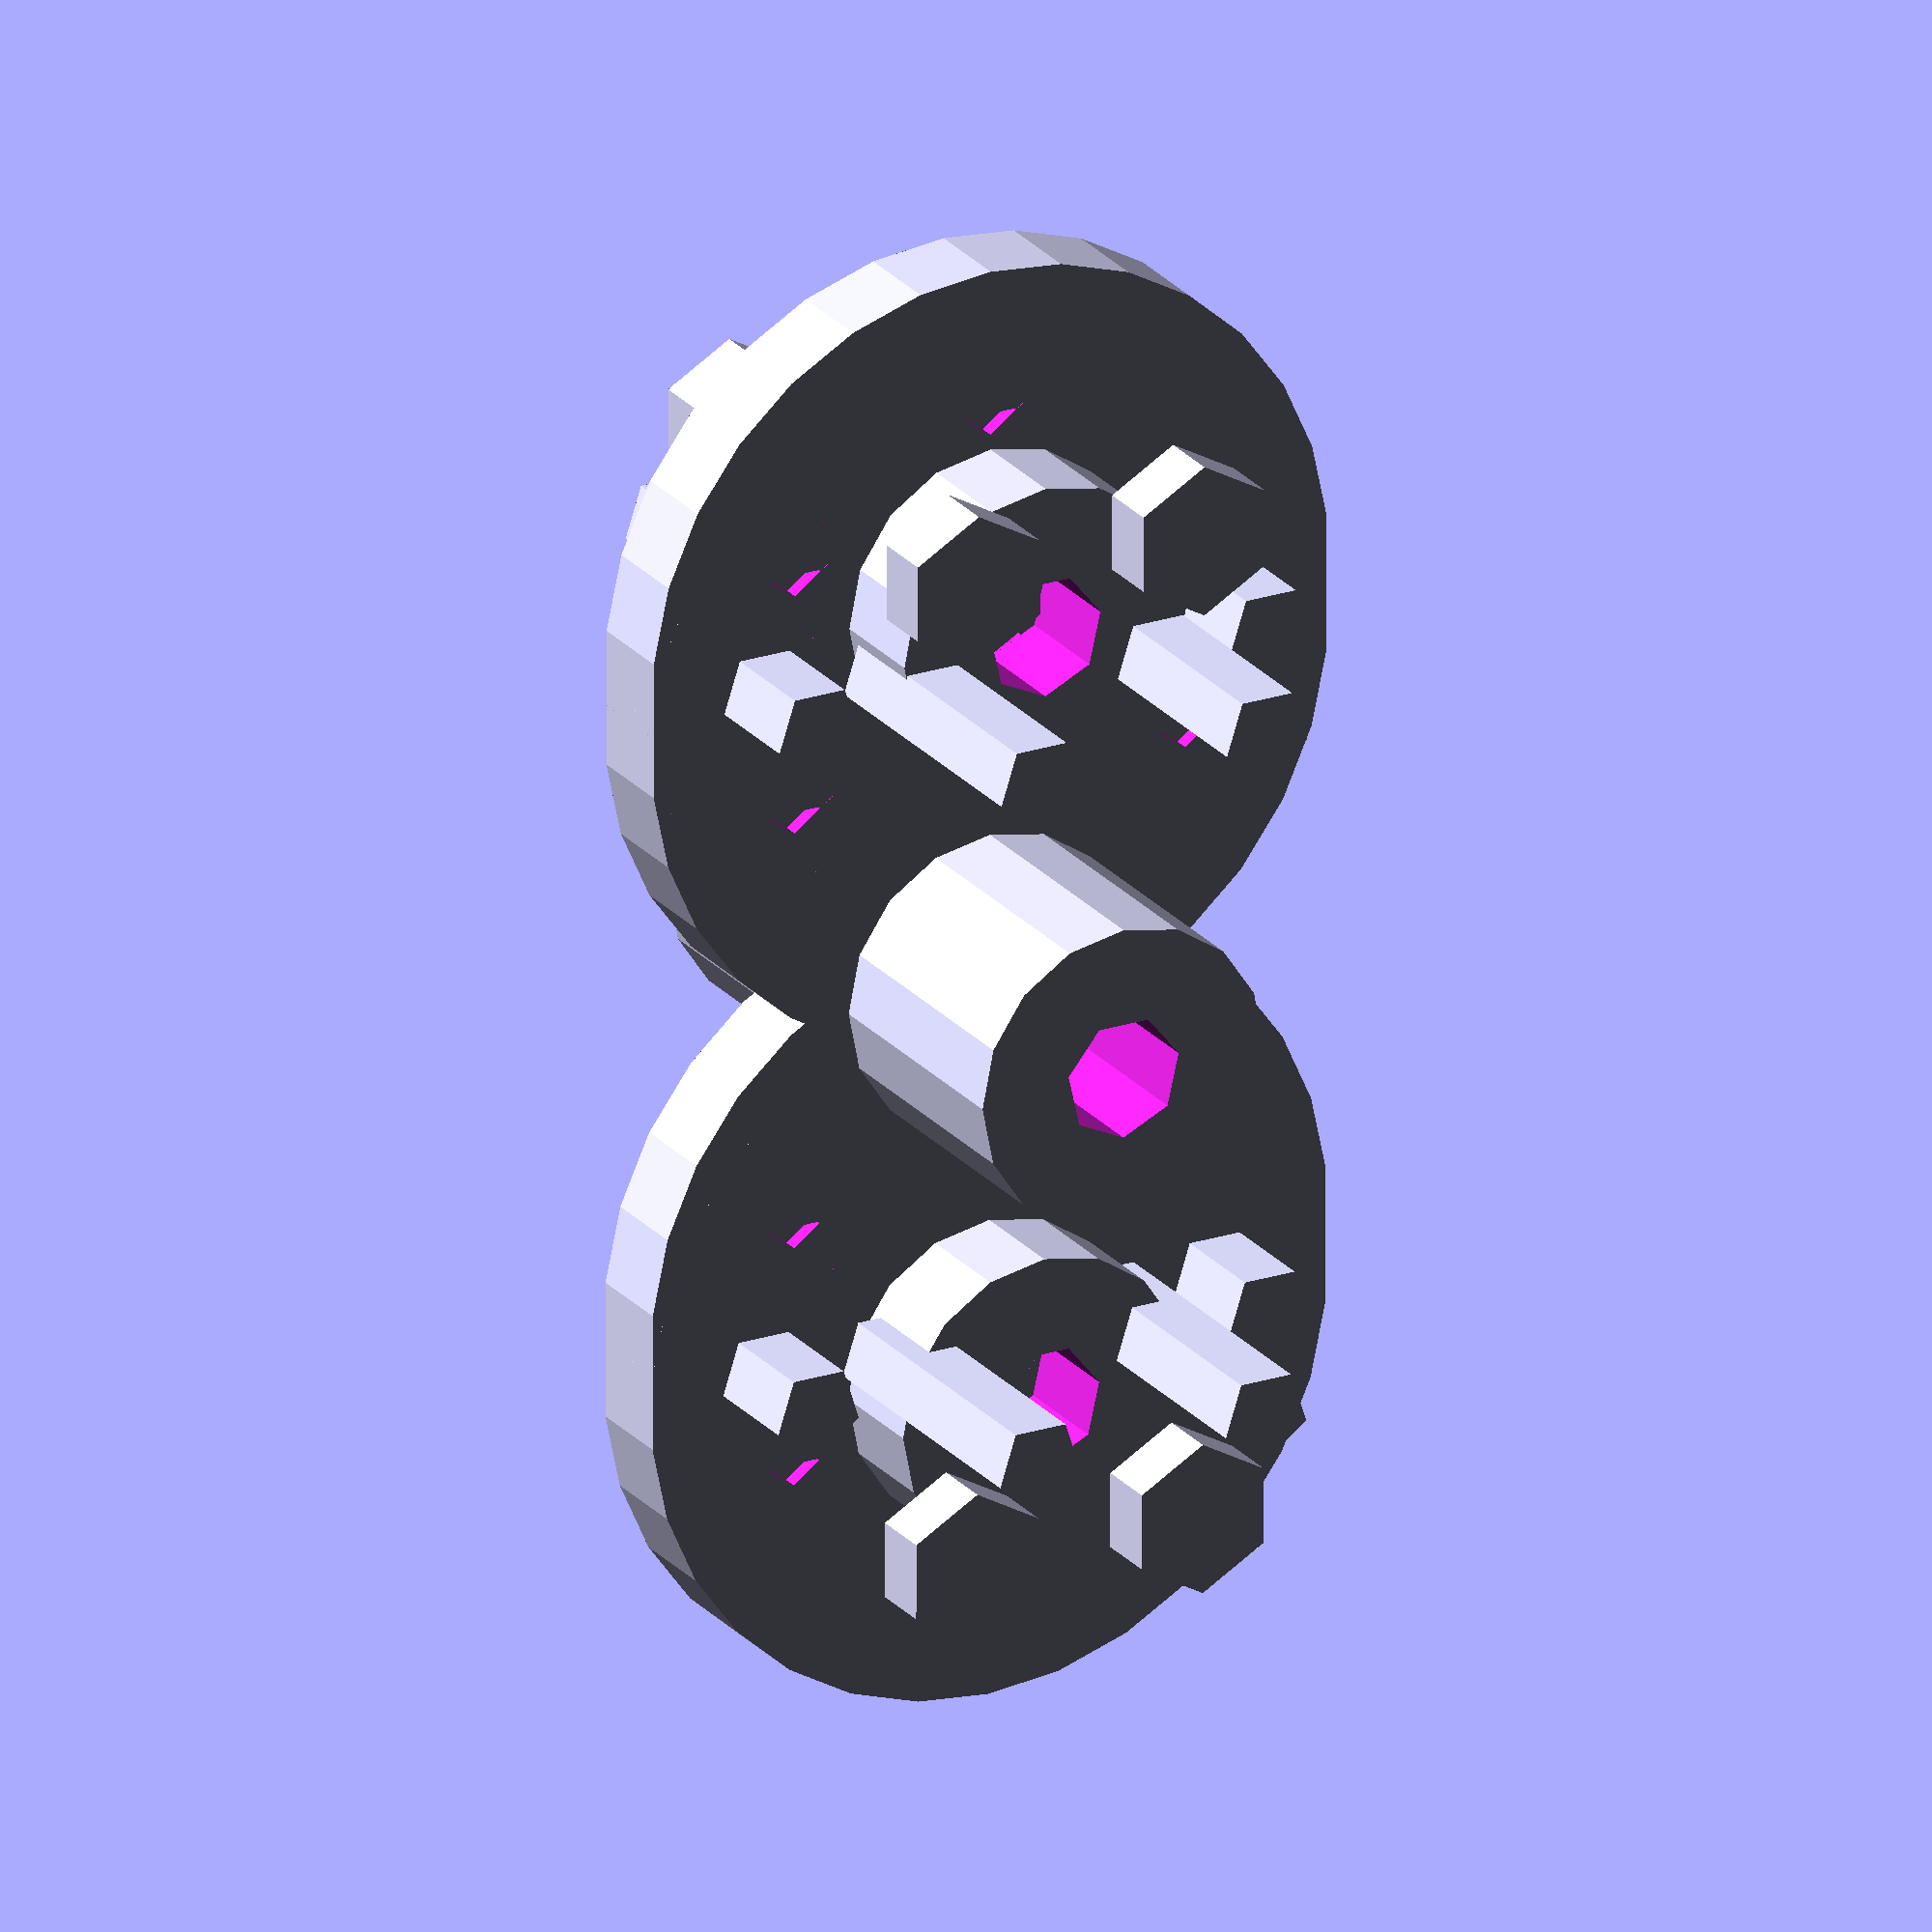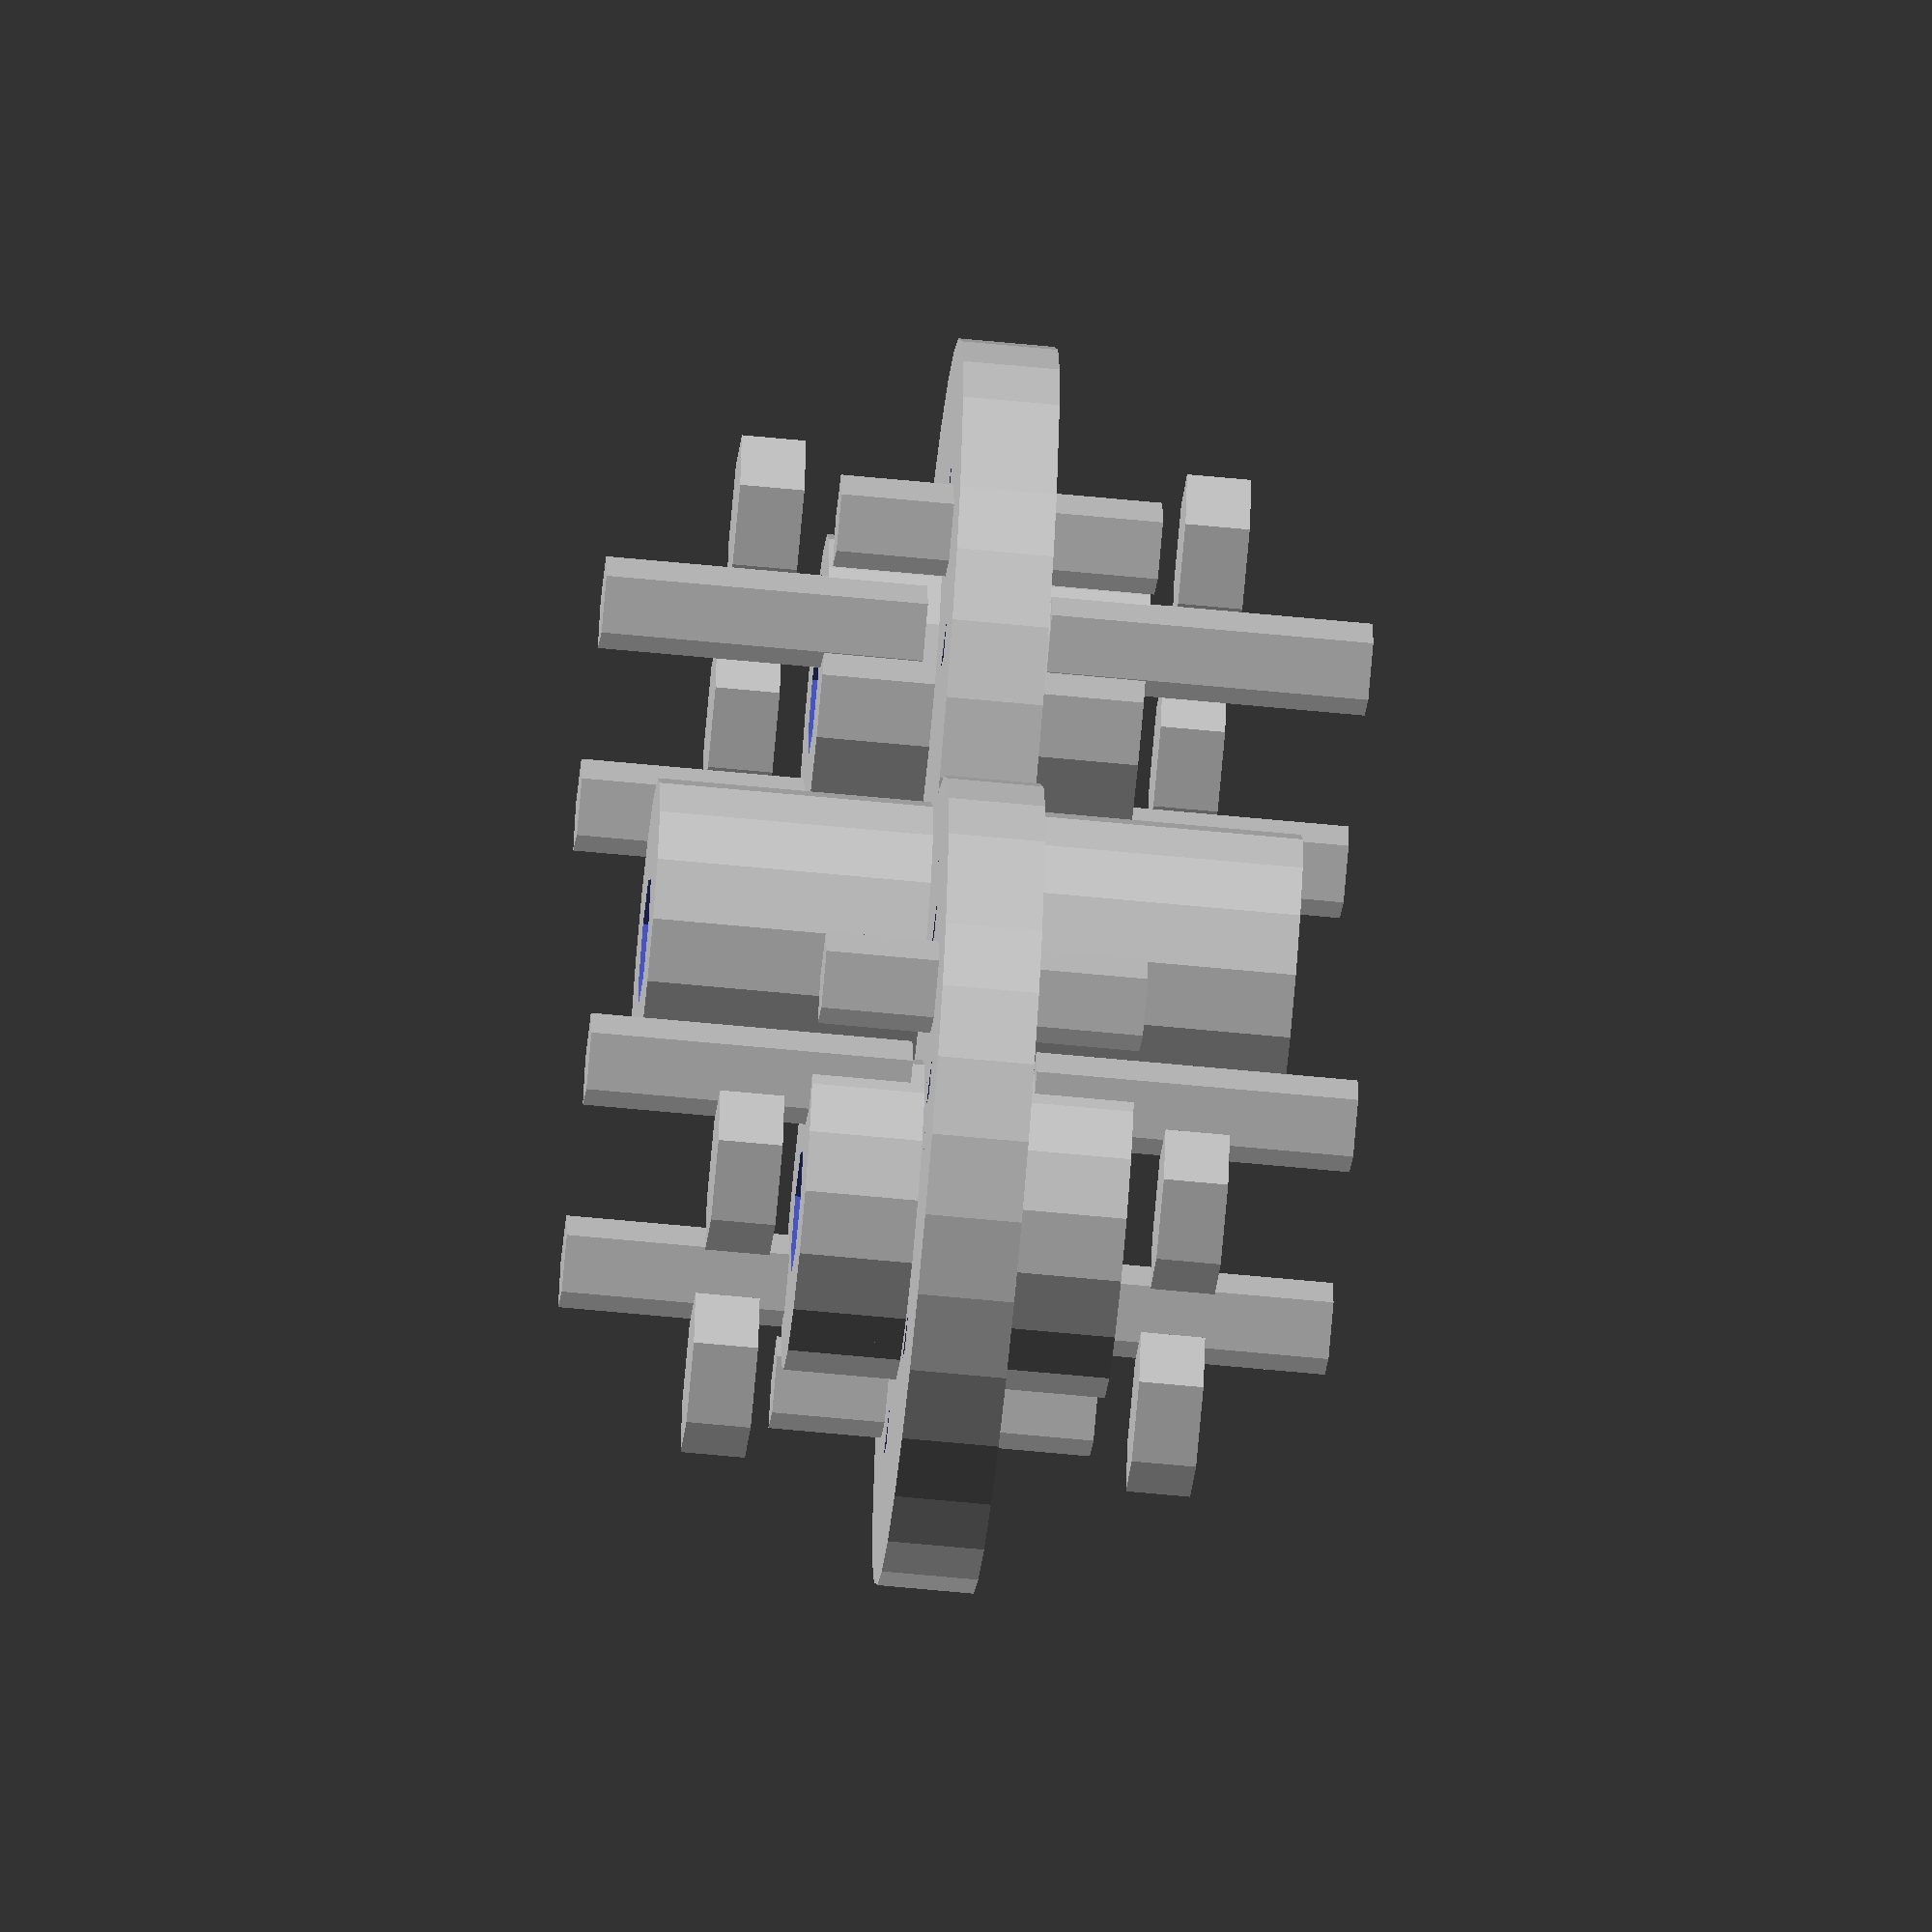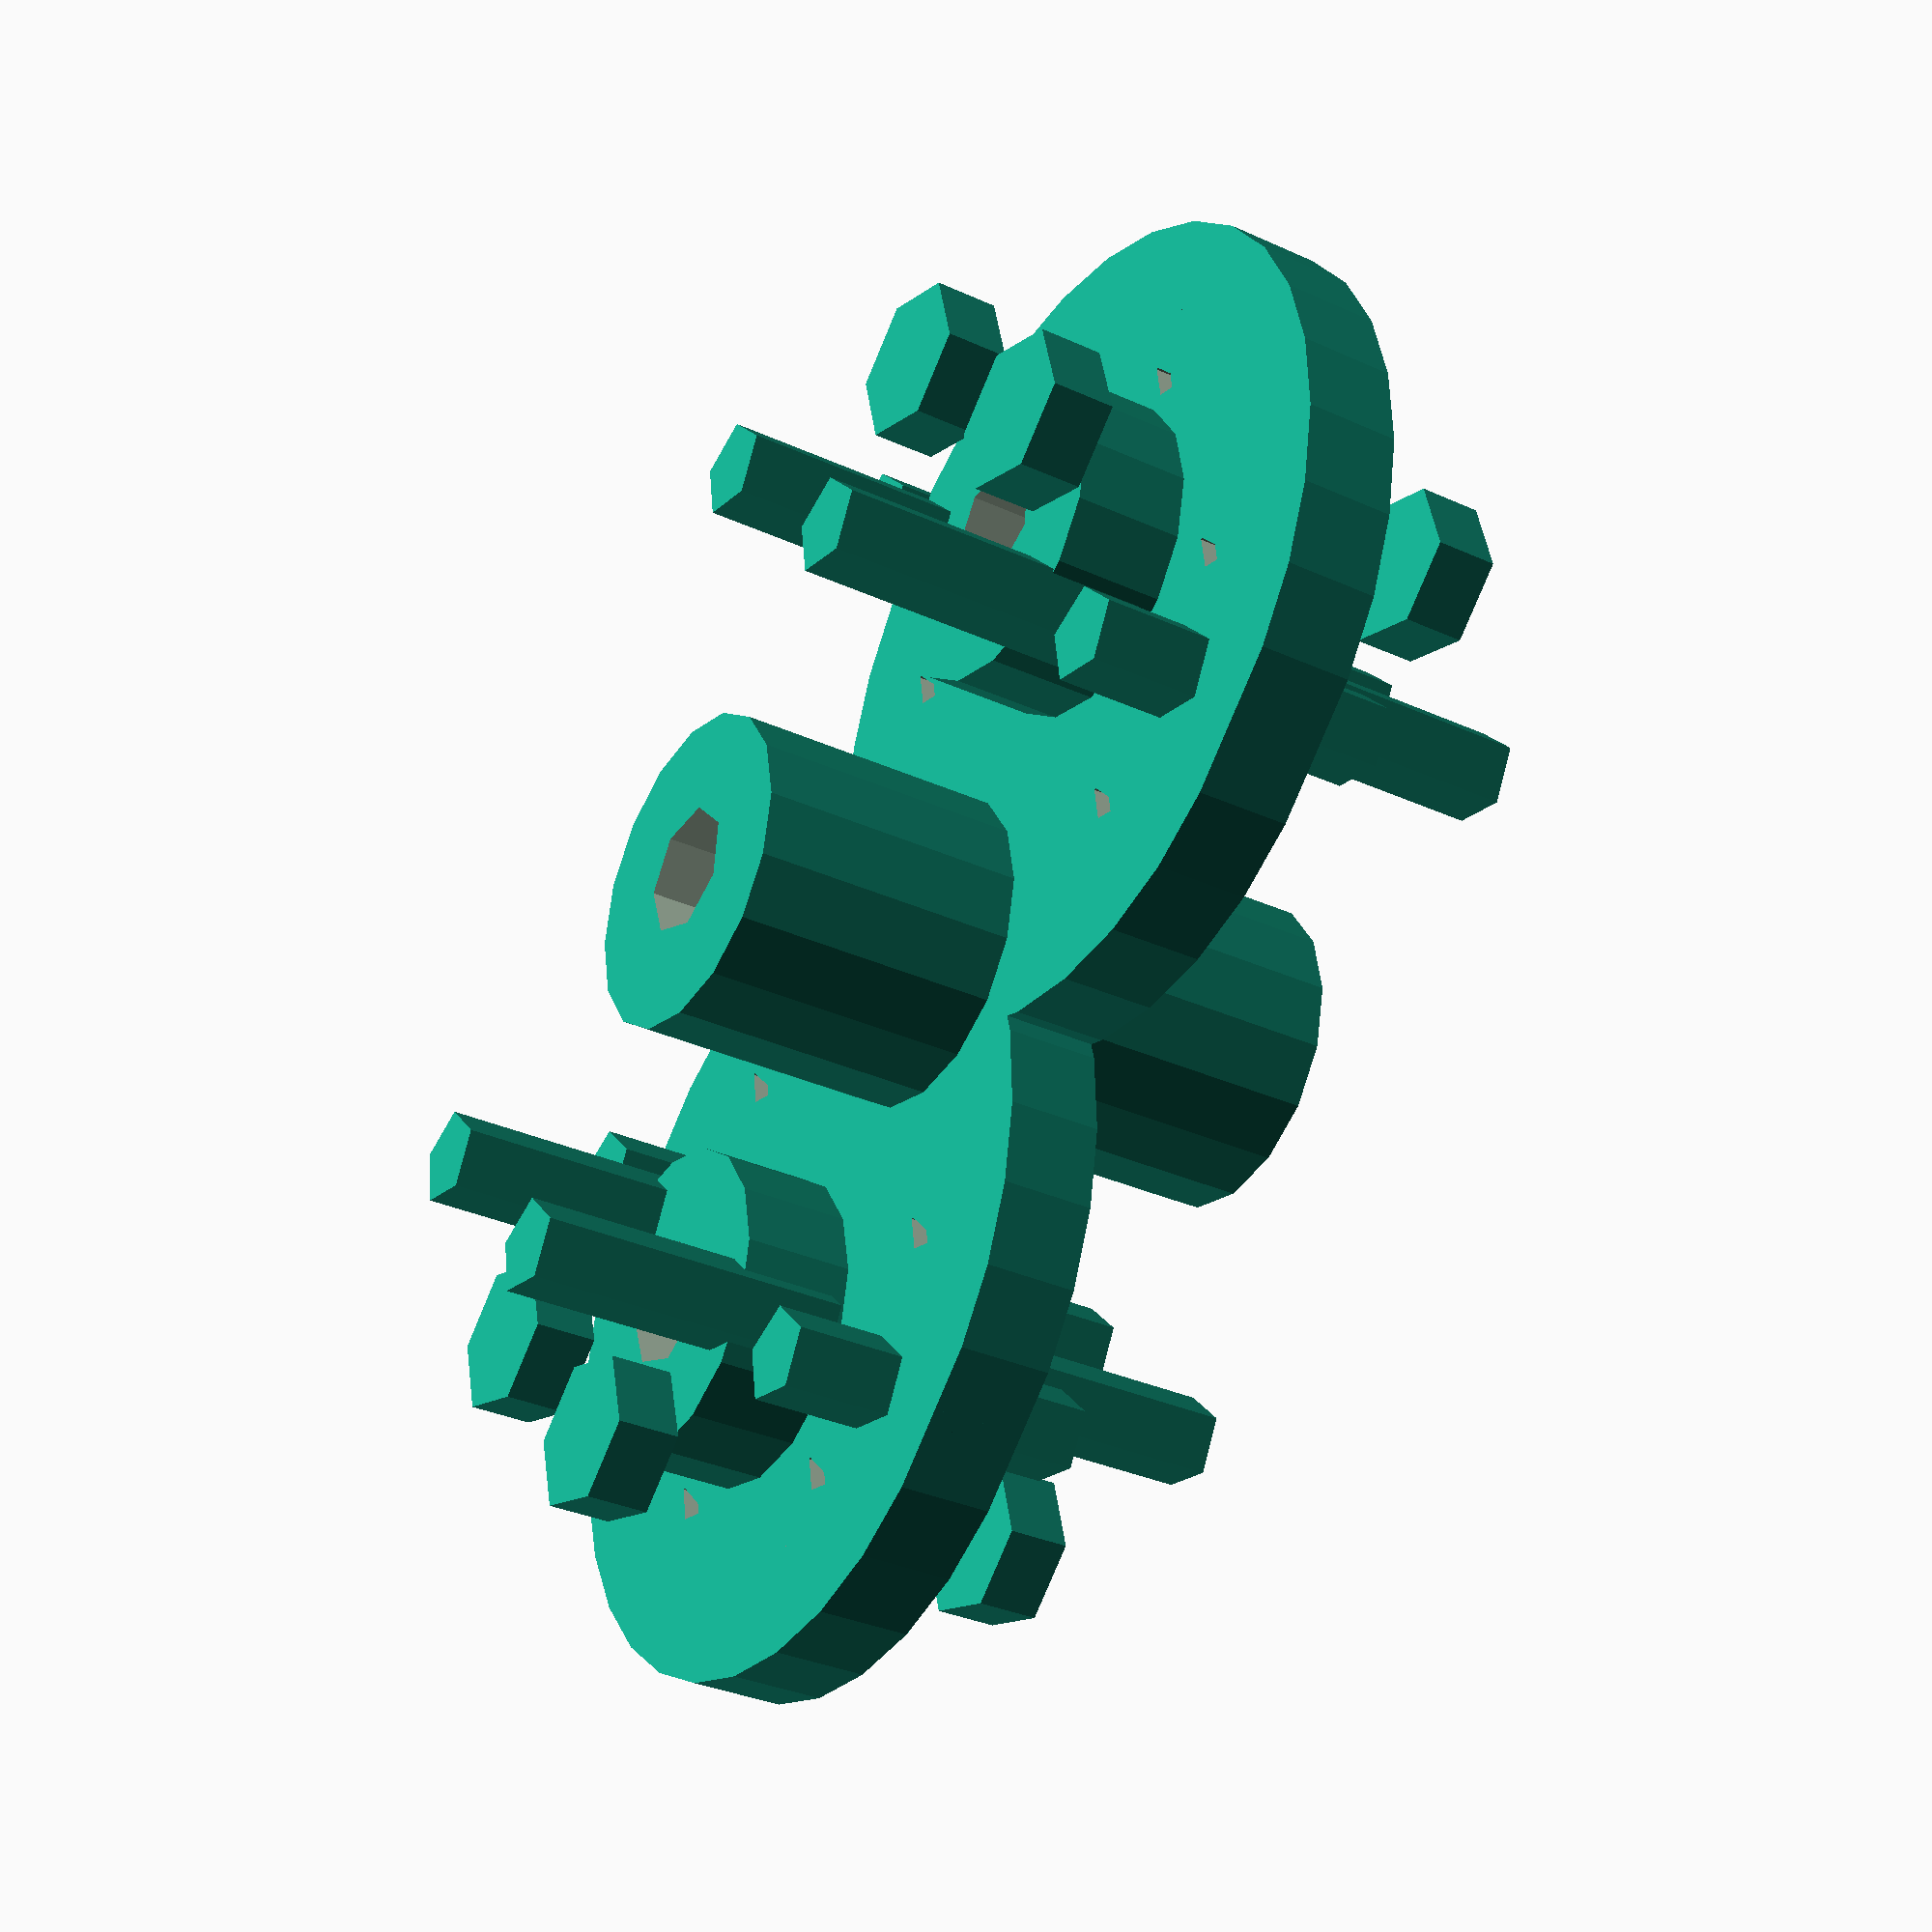
<openscad>
//start

// Parameters
shaft_radius = 5;
shaft_length = 20;
flange_radius = 12;
flange_thickness = 3;
spacer_radius = 10;
spacer_thickness = 2;
bolt_radius = 1.5;
bolt_length = 10;
nut_radius = 2.5;
nut_thickness = 2;
hole_radius = 2;
bolt_spacing = 8;
num_bolts = 6;

// Function to create a shaft with a central hole
module shaft(length, radius) {
    difference() {
        cylinder(h=length, r=radius, center=true);
        cylinder(h=length+2, r=hole_radius, center=true);
    }
}

// Function to create a flange plate with bolt holes
module flange_plate(radius, thickness) {
    difference() {
        cylinder(h=thickness, r=radius, center=true);
        cylinder(h=thickness+2, r=hole_radius, center=true);
        for (i = [0:num_bolts-1]) {
            angle = i * 360 / num_bolts;
            translate([bolt_spacing * cos(angle), bolt_spacing * sin(angle), 0])
                cylinder(h=thickness+2, r=bolt_radius, center=true);
        }
    }
}

// Function to create a spacer ring
module spacer_ring(radius, thickness) {
    difference() {
        cylinder(h=thickness, r=radius, center=true);
        cylinder(h=thickness+2, r=hole_radius, center=true);
    }
}

// Function to create a bolt
module bolt(length, radius) {
    cylinder(h=length, r=radius, center=true);
}

// Function to create a nut
module nut(radius, thickness) {
    cylinder(h=thickness, r=radius, center=true, $fn=6);
}

// Assembly
module flexible_coupling() {
    // Central shaft
    shaft(shaft_length, shaft_radius);

    // Left outer shaft
    translate([-shaft_length/2 - flange_thickness, 0, 0])
        shaft(shaft_length/2, shaft_radius);

    // Right outer shaft
    translate([shaft_length/2 + flange_thickness, 0, 0])
        shaft(shaft_length/2, shaft_radius);

    // Left flange plates
    translate([-shaft_length/2, 0, 0])
        flange_plate(flange_radius, flange_thickness);
    translate([-shaft_length/2 - spacer_thickness, 0, 0])
        flange_plate(flange_radius, flange_thickness);

    // Right flange plates
    translate([shaft_length/2, 0, 0])
        flange_plate(flange_radius, flange_thickness);
    translate([shaft_length/2 + spacer_thickness, 0, 0])
        flange_plate(flange_radius, flange_thickness);

    // Spacer rings
    translate([-shaft_length/2 - flange_thickness/2, 0, 0])
        spacer_ring(spacer_radius, spacer_thickness);
    translate([shaft_length/2 + flange_thickness/2, 0, 0])
        spacer_ring(spacer_radius, spacer_thickness);

    // Bolts and nuts
    for (i = [0:num_bolts-1]) {
        angle = i * 360 / num_bolts;
        translate([-shaft_length/2 - flange_thickness/2, bolt_spacing * cos(angle), bolt_spacing * sin(angle)])
            bolt(bolt_length, bolt_radius);
        translate([shaft_length/2 + flange_thickness/2, bolt_spacing * cos(angle), bolt_spacing * sin(angle)])
            bolt(bolt_length, bolt_radius);

        translate([-shaft_length/2 - flange_thickness/2 - bolt_length/2, bolt_spacing * cos(angle), bolt_spacing * sin(angle)])
            nut(nut_radius, nut_thickness);
        translate([shaft_length/2 + flange_thickness/2 + bolt_length/2, bolt_spacing * cos(angle), bolt_spacing * sin(angle)])
            nut(nut_radius, nut_thickness);
    }
}

// Render the model
flexible_coupling();


</openscad>
<views>
elev=156.5 azim=270.1 roll=209.2 proj=o view=solid
elev=244.0 azim=282.0 roll=95.6 proj=o view=solid
elev=32.2 azim=135.6 roll=57.2 proj=p view=solid
</views>
